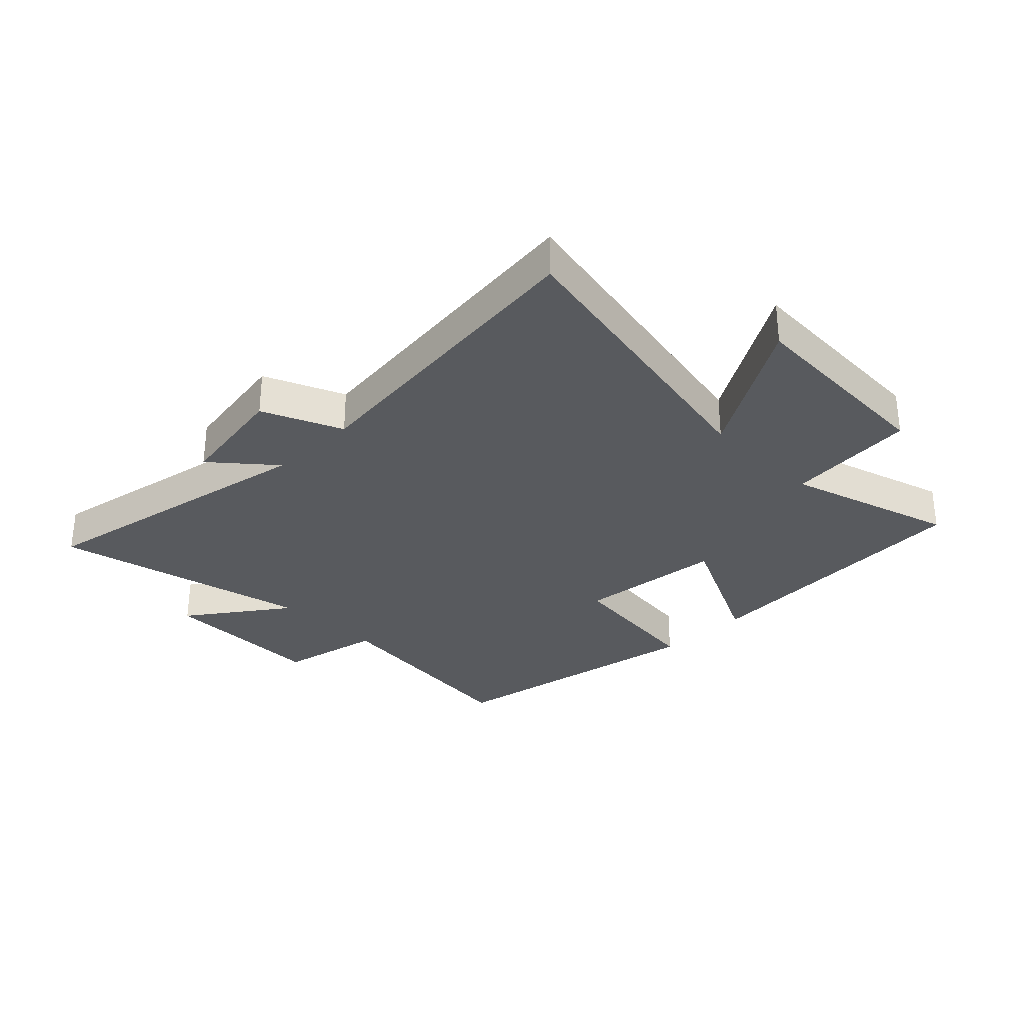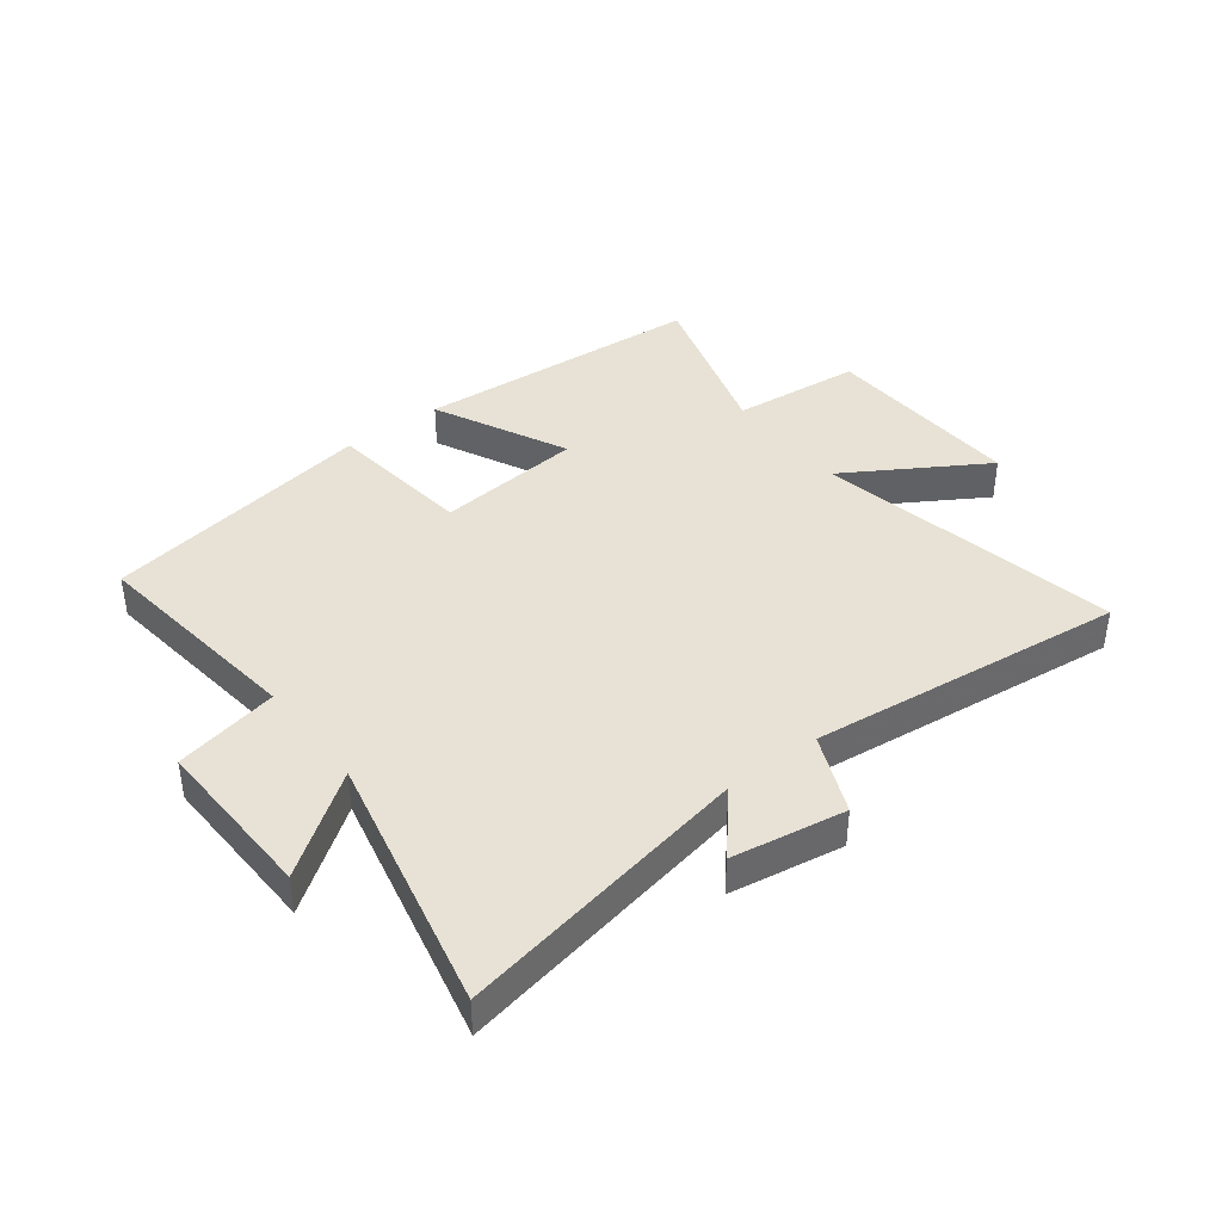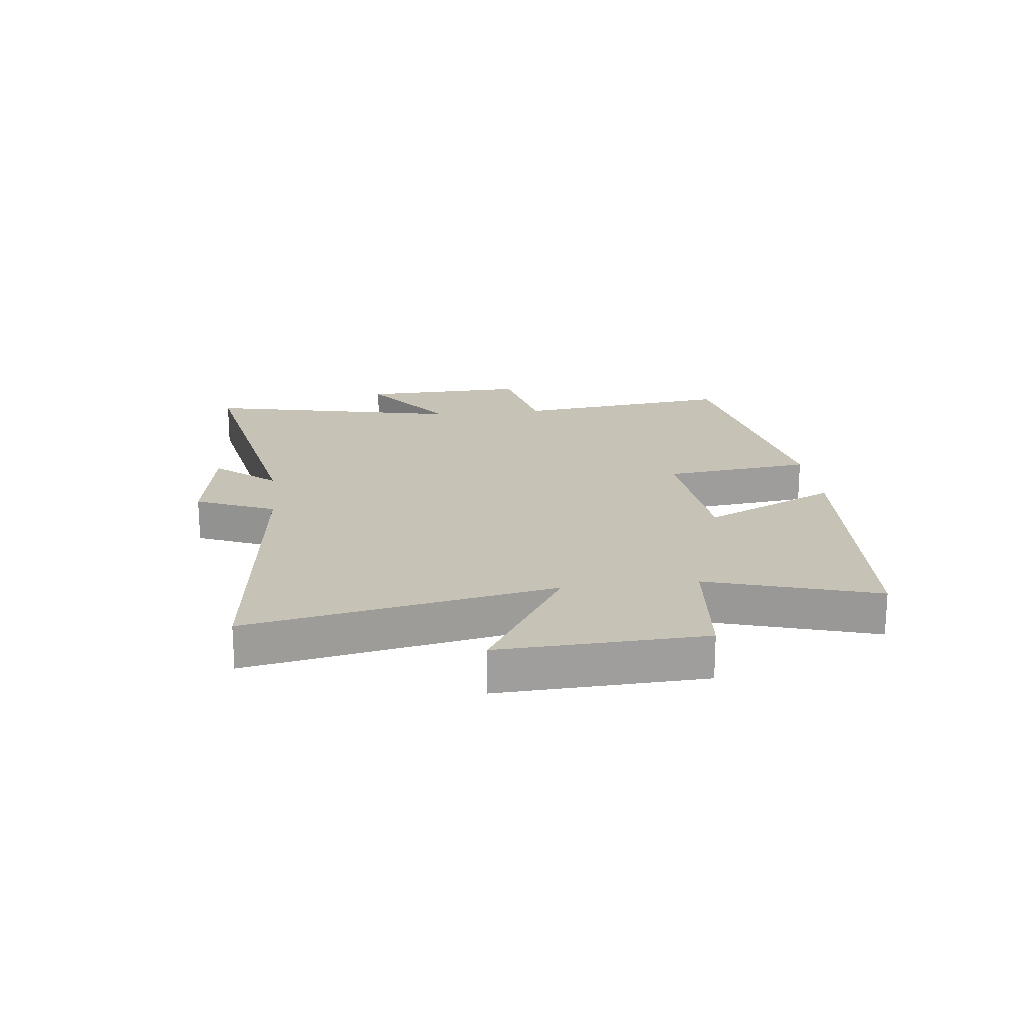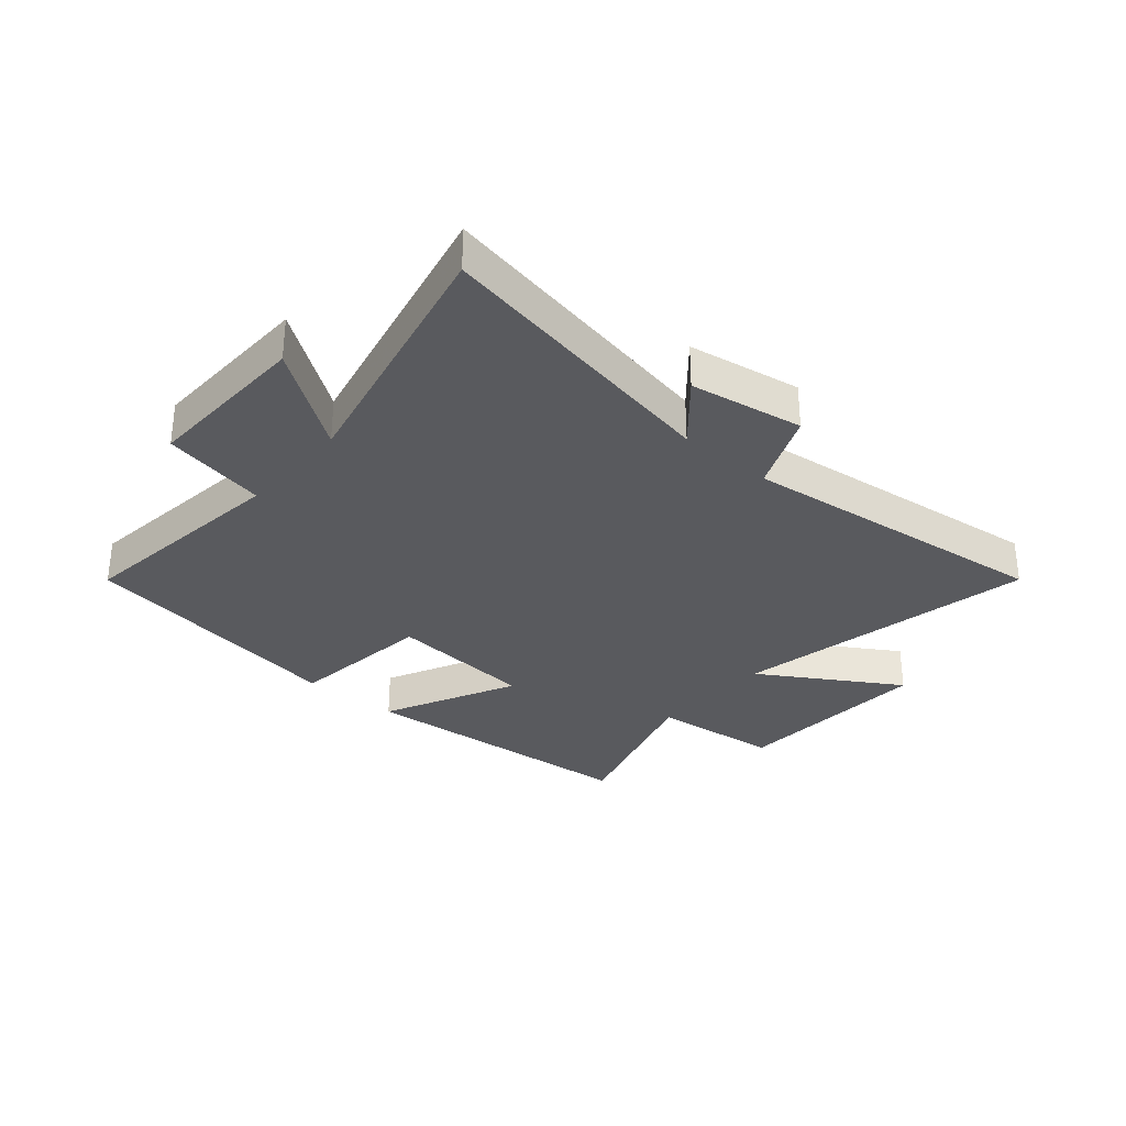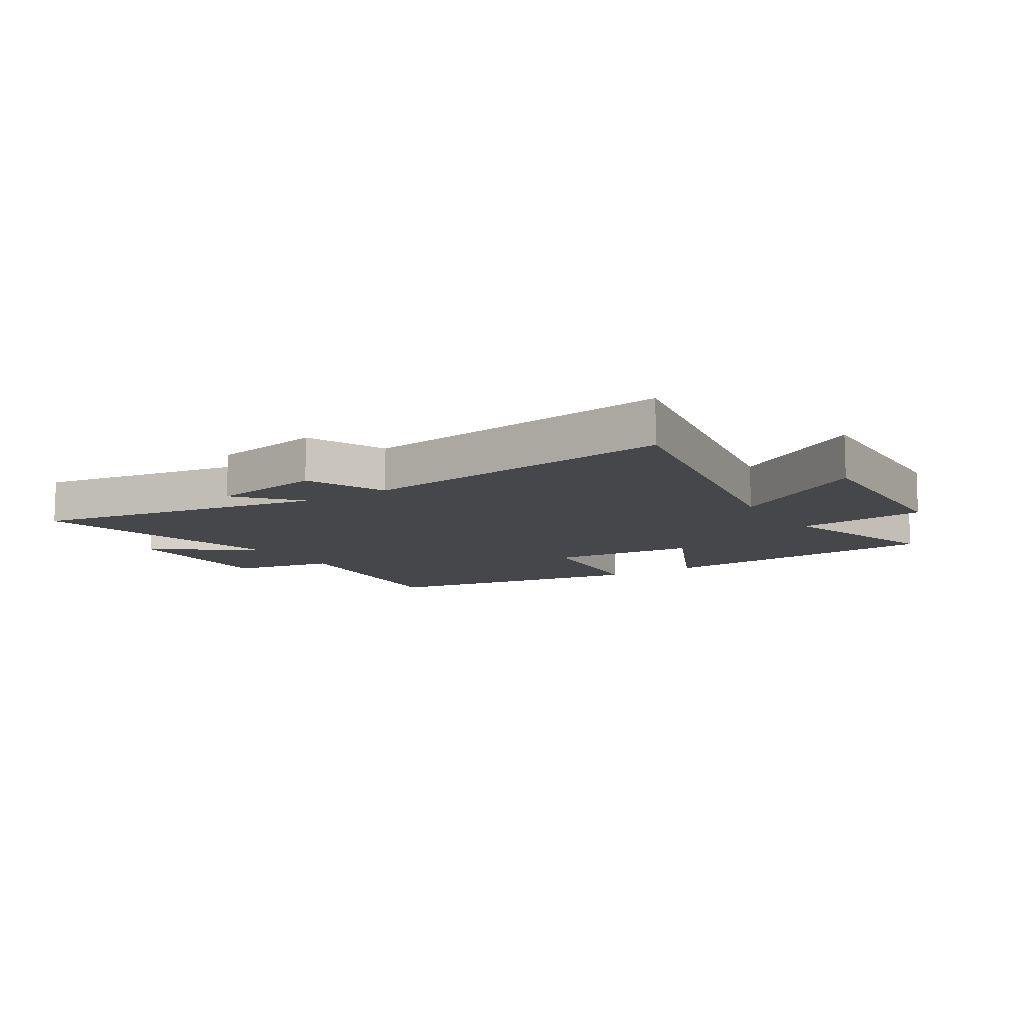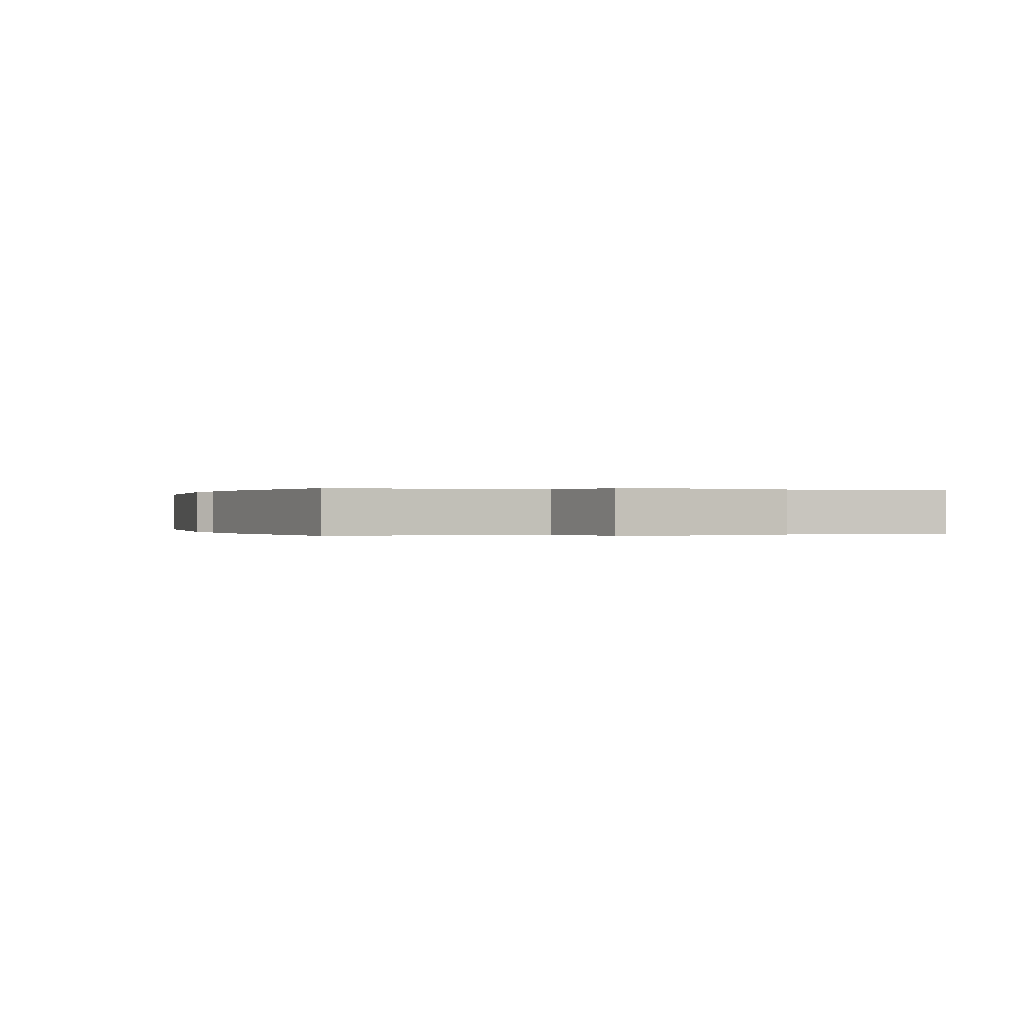
<metadata>
{"format":"obj","ext":"obj","renderer":"f3d","projection":"perspective","resolution":1024,"background":"white","views":[{"elev":-30.6,"azim":-135.3,"up":"+Y"},{"elev":40.1,"azim":142.4,"up":"+Y"},{"elev":19.3,"azim":-96.8,"up":"+Y"},{"elev":-31.3,"azim":139.4,"up":"+Y"},{"elev":-10.5,"azim":-147.1,"up":"+Y"},{"elev":0.0,"azim":71.5,"up":"+Y"}]}
</metadata>
<code>
v 0.545 0.07 0.42
v 0.5 0.07 0.046
v 0.676 0.07 0.01
v 0.668 0.07 -0.274
v 0.5 0.07 -0.154
v 0.598 0.07 -0.593
v 0.099 0.07 -0.5
v 0.187 0.07 -0.602
v -0.005 0.07 -0.634
v -0.063 0.07 -0.5
v -0.599 0.07 -0.562
v -0.5 0.07 -0.044
v -0.735 0.07 -0.188
v -0.721 0.07 0.158
v -0.5 0.07 0.18
v -0.587 0.07 0.465
v -0.091 0.07 0.5
v -0.2 0.07 0.273
v 0.05 0.07 0.249
v 0.079 0.07 0.5
v 0.545 0 0.42
v 0.5 0 0.046
v 0.676 0 0.01
v 0.668 0 -0.274
v 0.5 0 -0.154
v 0.598 0 -0.593
v 0.099 0 -0.5
v 0.187 0 -0.602
v -0.005 0 -0.634
v -0.063 0 -0.5
v -0.599 0 -0.562
v -0.5 0 -0.044
v -0.735 0 -0.188
v -0.721 0 0.158
v -0.5 0 0.18
v -0.587 0 0.465
v -0.091 0 0.5
v -0.2 0 0.273
v 0.05 0 0.249
v 0.079 0 0.5
f 19 20 1 2
f 18 19 2
f 15 16 17 18
f 15 18 2
f 12 13 14 15
f 12 15 2 3
f 10 11 12 3
f 7 8 9 10
f 7 10 3
f 5 6 7
f 5 7 3
f 3 4 5
f 22 21 40 39
f 22 39 38
f 38 37 36 35
f 22 38 35
f 35 34 33 32
f 23 22 35 32
f 23 32 31 30
f 30 29 28 27
f 23 30 27
f 27 26 25
f 23 27 25
f 25 24 23
f 1 21 22 2
f 2 22 23 3
f 3 23 24 4
f 4 24 25 5
f 5 25 26 6
f 6 26 27 7
f 7 27 28 8
f 8 28 29 9
f 9 29 30 10
f 10 30 31 11
f 11 31 32 12
f 12 32 33 13
f 13 33 34 14
f 14 34 35 15
f 15 35 36 16
f 16 36 37 17
f 17 37 38 18
f 18 38 39 19
f 19 39 40 20
f 20 40 21 1

</code>
